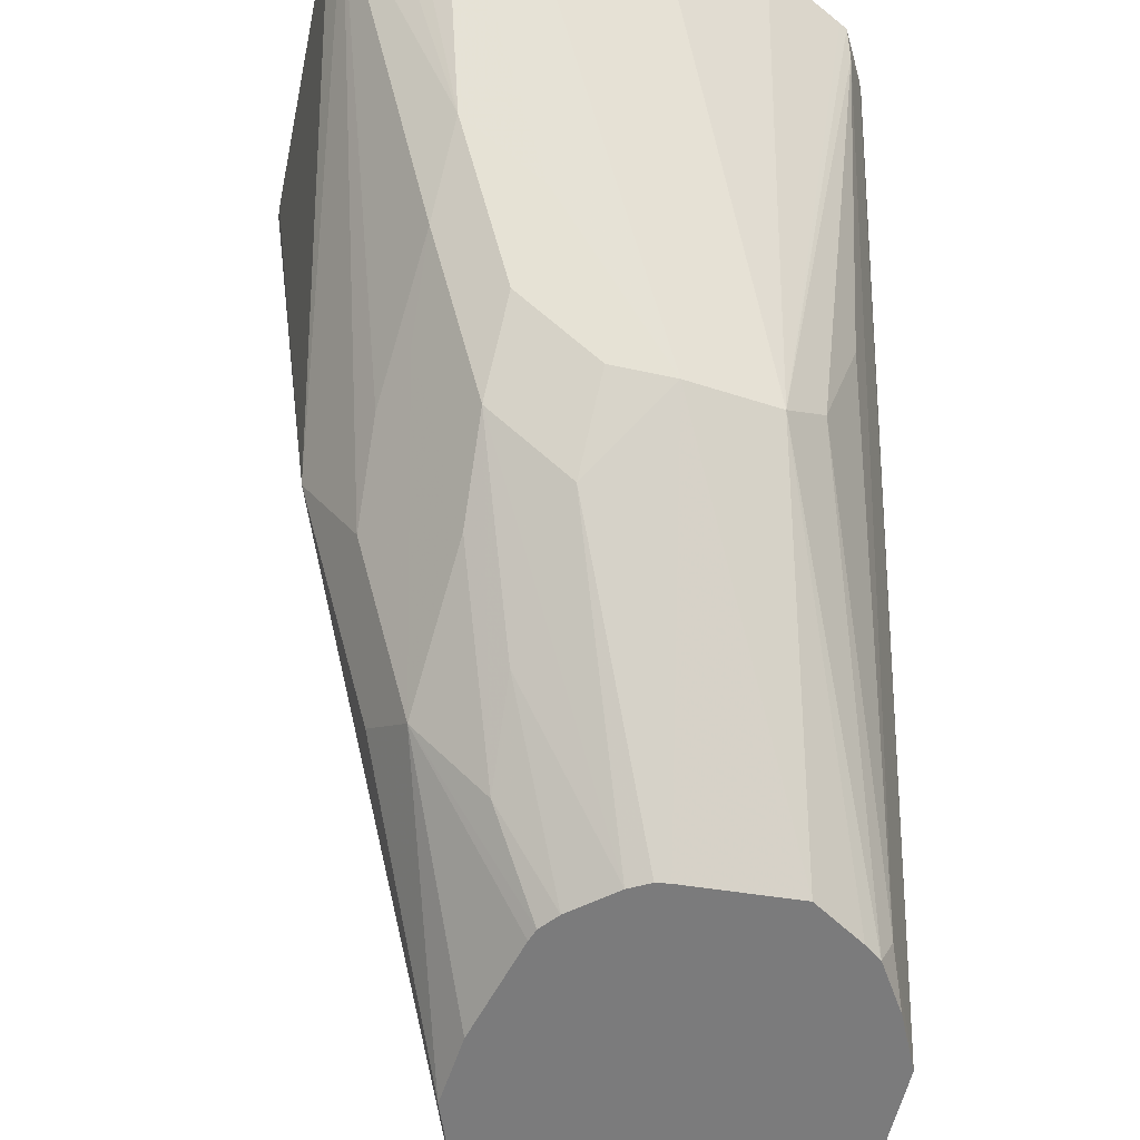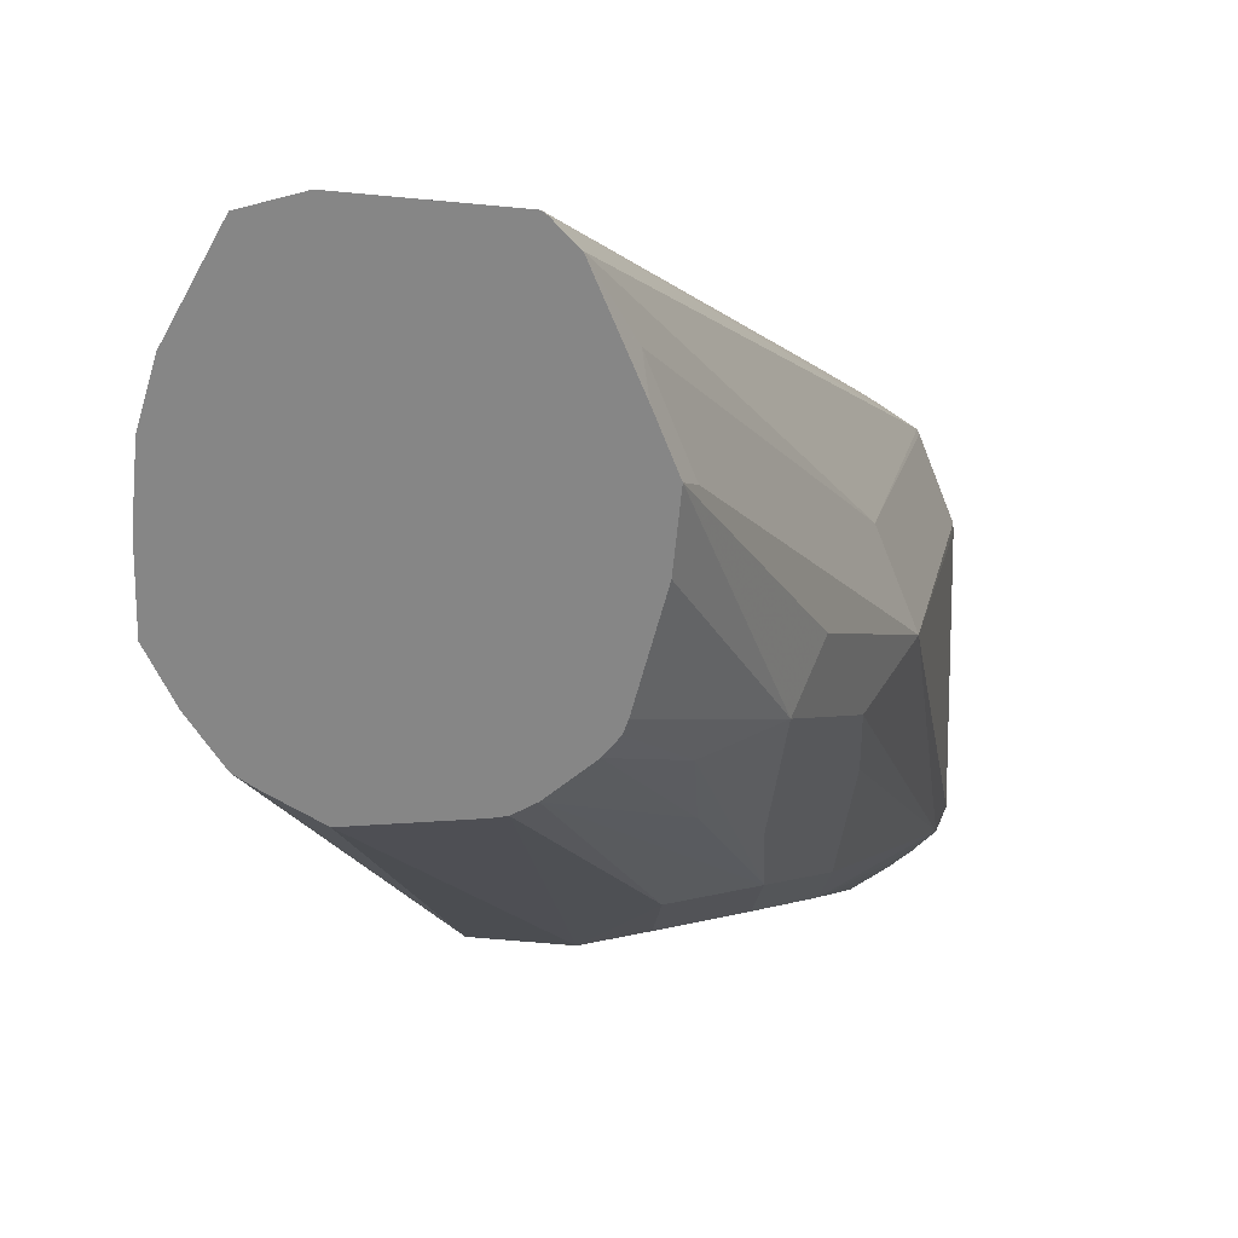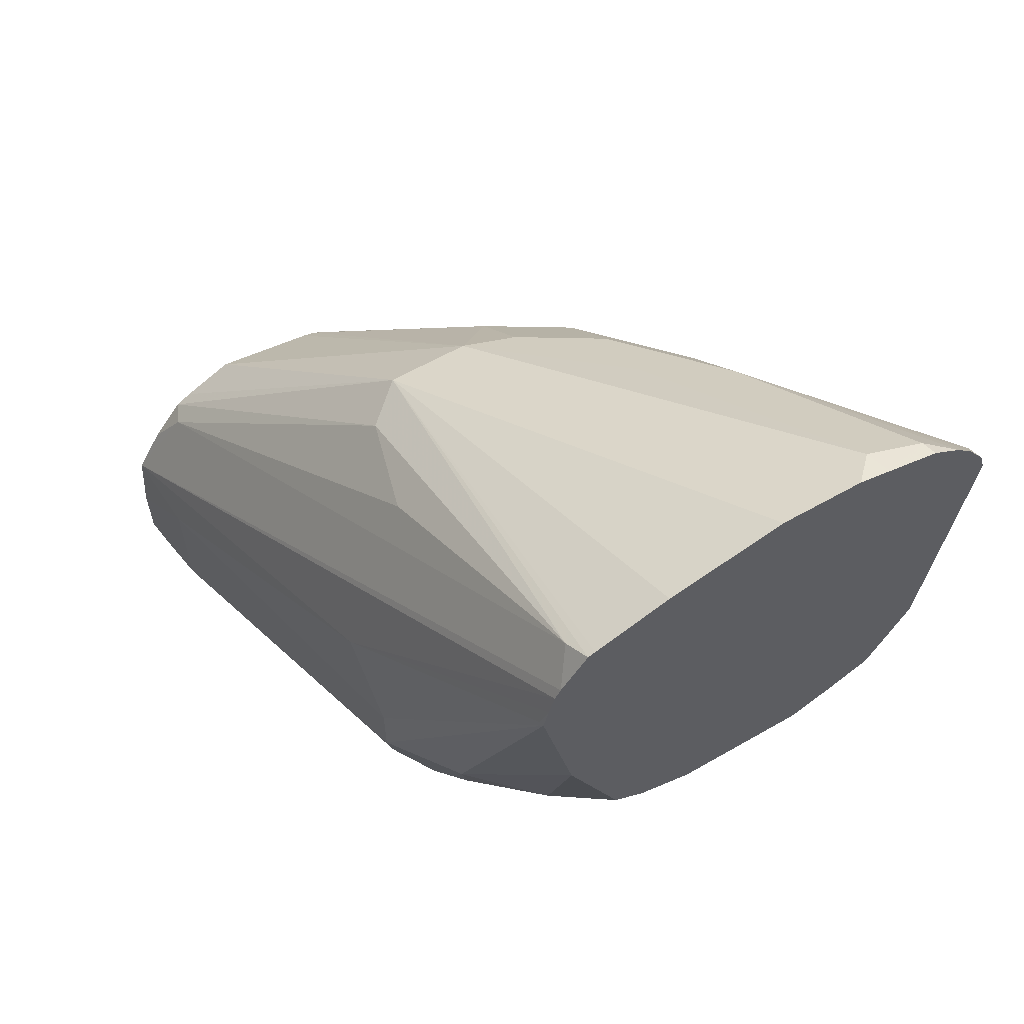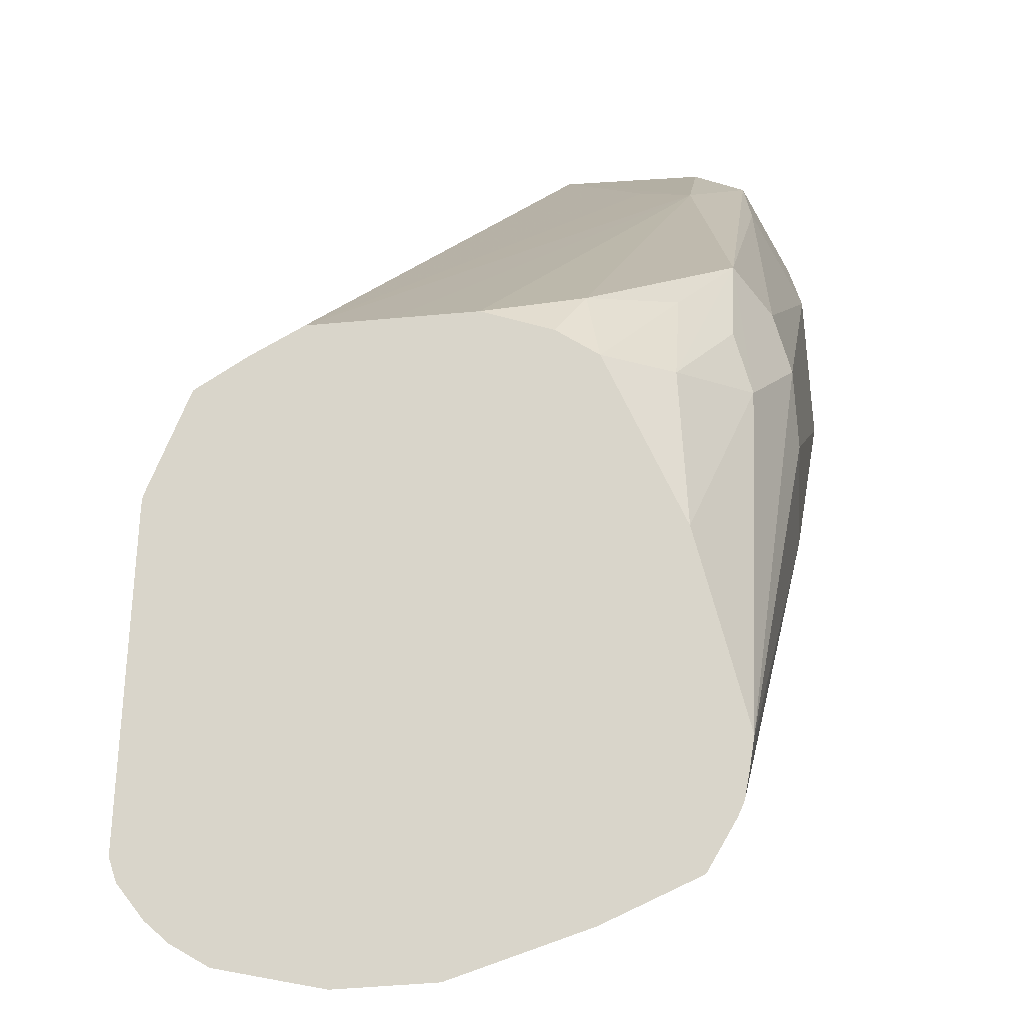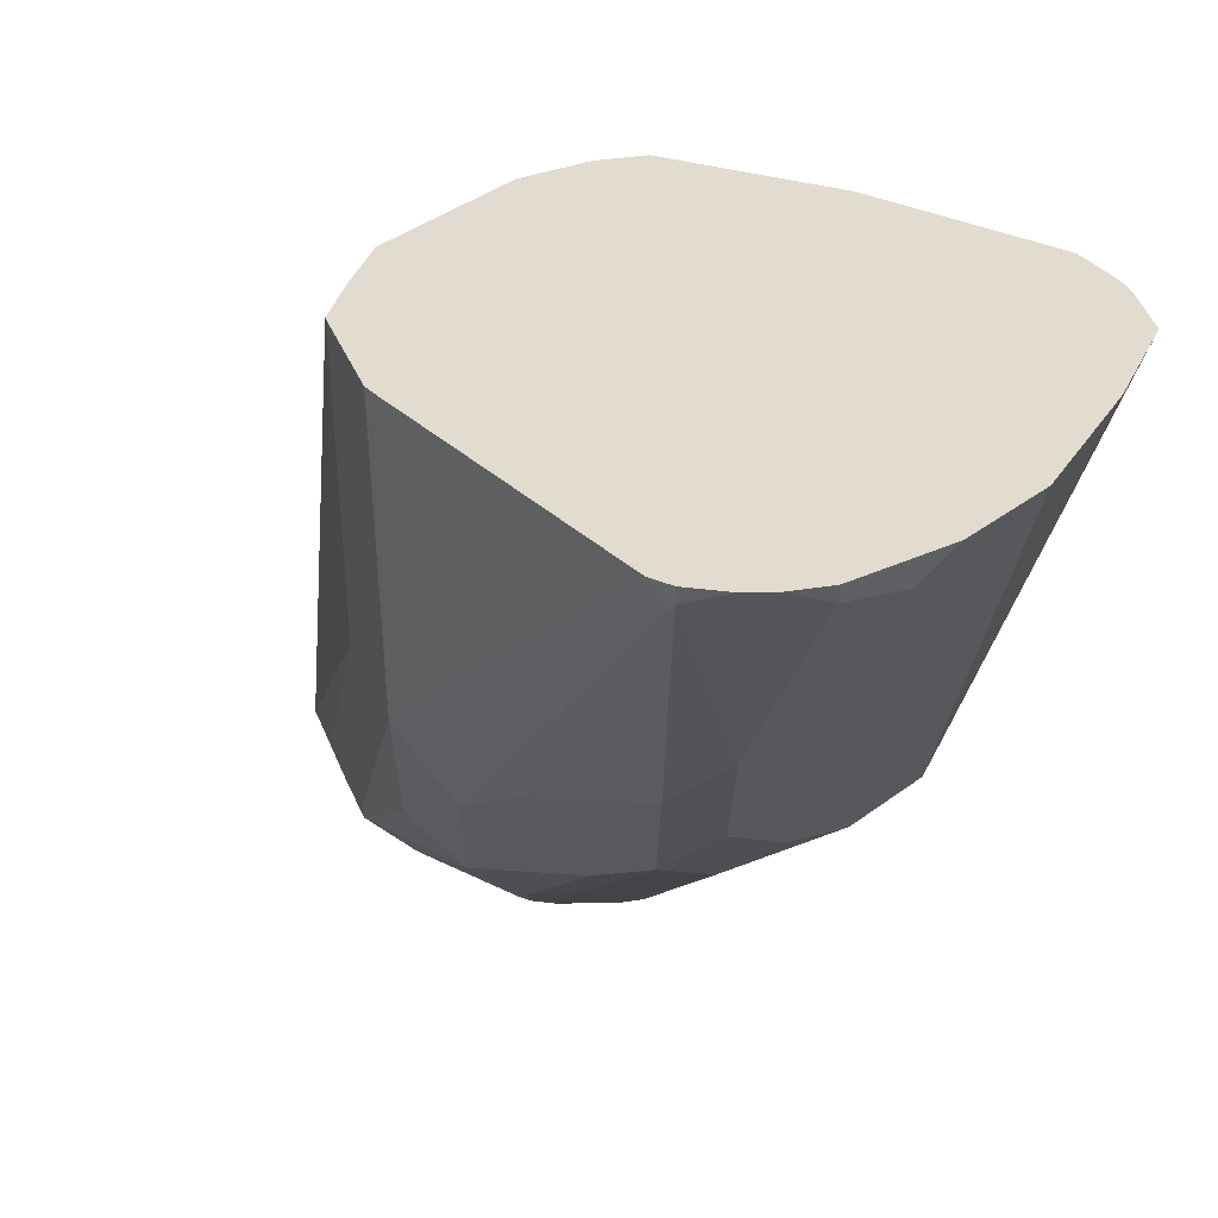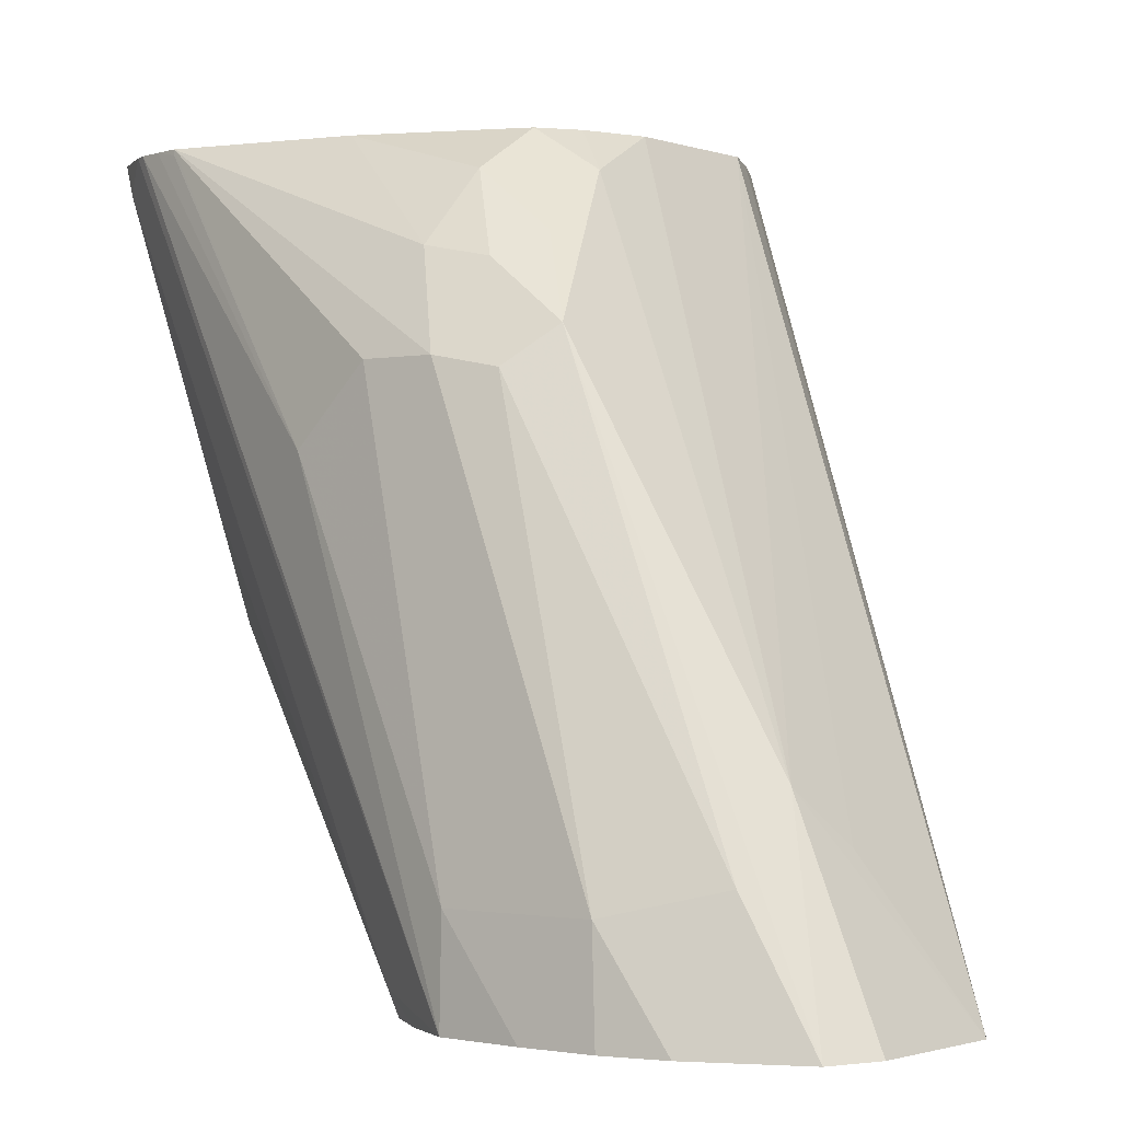
<metadata>
{"format":"obj","ext":"obj","renderer":"f3d","projection":"perspective","resolution":1024,"background":"white","views":[{"elev":-58.5,"azim":-18.3,"up":"+Y"},{"elev":-62.0,"azim":174.5,"up":"+Y"},{"elev":61.3,"azim":150.0,"up":"+Z"},{"elev":74.6,"azim":-3.7,"up":"+Y"},{"elev":34.4,"azim":-46.0,"up":"+Y"},{"elev":-1.1,"azim":127.8,"up":"+Y"}]}
</metadata>
<code>
v -0.1499 -0.2526 -0.4527
v -0.1672 -0.2526 -0.4523
v -0.1374 -0.2526 -0.4485
v -0.1283 -0.2623 -0.4575
v -0.09486 -0.3794 -0.5245
v -0.1841 -0.2526 -0.452
v -0.1354 -0.2526 -0.4479
v -0.1269 -0.2526 -0.4422
v -0.1088 -0.2762 -0.4603
v -0.09486 -0.2958 -0.4743
v -0.07661 -0.4243 -0.5428
v -0.08879 -0.4243 -0.5473
v -0.1223 -0.4243 -0.5473
v -0.106 -0.3906 -0.5301
v -0.1953 -0.2526 -0.4464
v -0.1116 -0.2623 -0.4408
v -0.1122 -0.2526 -0.4067
v -0.07812 -0.3962 -0.5245
v -0.09765 -0.2818 -0.4548
v -0.09486 -0.279 -0.4408
v -0.0865 -0.3041 -0.4659
v -0.06671 -0.4243 -0.5192
v -0.1229 -0.4243 -0.547
v -0.2063 -0.2526 -0.4401
v -0.1035 -0.2526 -0.3652
v -0.06696 -0.4018 -0.5022
v -0.08371 -0.3013 -0.452
v -0.06405 -0.4243 -0.5051
v -0.1234 -0.4243 -0.5466
v -0.1897 -0.3348 -0.4575
v -0.2069 -0.2526 -0.4391
v -0.1291 -0.4243 -0.5415
v -0.1048 -0.2526 -0.3591
v -0.1032 -0.2539 -0.3655
v -0.08371 -0.3181 -0.4185
v -0.08371 -0.3013 -0.4352
v -0.06696 -0.4018 -0.4687
v -0.06405 -0.4243 -0.4884
v -0.1395 -0.4185 -0.5245
v -0.2009 -0.3348 -0.4352
v -0.2169 -0.2526 -0.4193
v -0.2115 -0.2526 -0.4299
v -0.1415 -0.4243 -0.5177
v -0.1063 -0.2526 -0.3531
v -0.06551 -0.4243 -0.4694
v -0.1507 -0.4185 -0.5022
v -0.1897 -0.3571 -0.4297
v -0.2232 -0.2567 -0.346
v -0.2252 -0.2526 -0.3501
v -0.2172 -0.2526 -0.4172
v -0.1477 -0.4243 -0.5051
v -0.1841 -0.3683 -0.452
v -0.173 -0.3906 -0.4464
v -0.1431 -0.4243 -0.5143
v -0.1079 -0.2526 -0.3501
v -0.07812 -0.4185 -0.4464
v -0.07255 -0.4243 -0.4575
v -0.113 -0.2595 -0.3432
v -0.1897 -0.3404 -0.3962
v -0.1925 -0.3264 -0.3767
v -0.1925 -0.3432 -0.4101
v -0.2191 -0.2526 -0.3378
v -0.224 -0.2526 -0.3452
v -0.1925 -0.3097 -0.3599
v -0.1477 -0.4243 -0.4884
v -0.1785 -0.3794 -0.4575
v -0.1436 -0.4243 -0.4629
v -0.1428 -0.4243 -0.4598
v -0.1562 -0.4073 -0.4464
v -0.173 -0.3738 -0.4129
v -0.1147 -0.2526 -0.3398
v -0.0808 -0.4243 -0.4469
v -0.1046 -0.3264 -0.3767
v -0.1116 -0.3515 -0.3795
v -0.1214 -0.3599 -0.3767
v -0.1758 -0.3599 -0.3934
v -0.2146 -0.2526 -0.3333
v -0.1758 -0.3432 -0.3767
v -0.173 -0.3236 -0.3627
v -0.2064 -0.2567 -0.3292
v -0.1397 -0.4243 -0.4553
v -0.159 -0.3934 -0.4269
v -0.1166 -0.2526 -0.339
v -0.08492 -0.4243 -0.4445
v -0.09753 -0.4243 -0.4382
v -0.08831 -0.4243 -0.4427
v -0.1356 -0.2526 -0.3314
v -0.1649 -0.2526 -0.323
v -0.1632 -0.2595 -0.3264
v -0.1695 -0.2679 -0.3306
v -0.1423 -0.3599 -0.3767
v -0.1562 -0.3738 -0.3962
v -0.1306 -0.4243 -0.4461
v -0.2073 -0.2526 -0.3284
v -0.1562 -0.3571 -0.3795
v -0.1925 -0.2595 -0.3264
v -0.1939 -0.2526 -0.3251
v -0.2024 -0.2526 -0.3272
v -0.123 -0.4243 -0.4423
v -0.1856 -0.2526 -0.323
v -0.1261 -0.4243 -0.4431
f 48 60 64
f 48 61 60
f 48 63 49
f 47 53 59
f 47 61 48
f 47 59 60
f 48 64 62
f 47 60 61
f 48 62 63
f 51 65 53
f 53 69 70
f 51 66 52
f 52 66 53
f 53 65 67
f 53 67 68
f 53 68 69
f 53 70 59
f 55 71 58
f 56 72 57
f 46 54 51
f 56 58 73
f 51 53 66
f 45 58 56
f 35 45 37
f 45 56 57
f 56 73 74
f 30 41 42
f 30 42 31
f 32 43 39
f 33 44 35
f 33 35 34
f 35 44 45
f 35 37 36
f 37 45 38
f 39 43 46
f 39 46 40
f 40 47 48
f 40 48 49
f 40 49 50
f 40 50 41
f 40 46 51
f 40 51 52
f 40 52 53
f 40 53 47
f 43 54 46
f 44 55 45
f 45 55 58
f 56 74 72
f 79 96 80
f 58 75 74
f 76 95 78
f 76 82 93
f 76 93 92
f 77 80 94
f 79 95 91
f 79 91 96
f 30 40 41
f 80 96 97
f 80 97 98
f 80 98 94
f 81 93 82
f 85 91 99
f 88 100 96
f 88 96 89
f 89 96 90
f 90 96 91
f 91 95 92
f 91 92 101
f 91 101 99
f 92 93 101
f 96 100 97
f 76 92 95
f 75 91 85
f 75 90 91
f 75 89 90
f 58 74 73
f 59 70 60
f 60 70 76
f 60 76 64
f 62 64 77
f 64 76 78
f 64 78 95
f 64 95 79
f 64 79 80
f 64 80 77
f 58 71 75
f 68 81 69
f 69 82 76
f 69 76 70
f 71 83 75
f 72 74 75
f 72 75 84
f 75 85 86
f 75 86 84
f 75 83 87
f 75 87 88
f 75 88 89
f 69 81 82
f 30 39 40
f 24 30 31
f 26 38 28
f 1 8 7
f 1 7 3
f 1 3 4
f 1 4 5
f 1 5 2
f 2 5 6
f 3 7 4
f 4 7 8
f 4 8 9
f 4 9 10
f 4 10 5
f 5 10 11
f 5 11 12
f 5 12 13
f 5 13 14
f 5 14 6
f 6 14 13
f 6 13 15
f 8 16 9
f 8 17 16
f 9 16 10
f 1 25 17
f 10 18 11
f 1 33 25
f 1 55 44
f 30 32 39
f 1 2 6
f 1 6 15
f 1 15 24
f 1 24 31
f 1 31 42
f 1 42 41
f 1 41 50
f 1 50 49
f 1 49 63
f 1 63 62
f 1 62 77
f 1 77 94
f 1 94 98
f 1 98 97
f 1 97 100
f 1 100 88
f 1 88 87
f 1 87 83
f 1 83 71
f 1 71 55
f 1 44 33
f 10 16 19
f 1 17 8
f 10 20 21
f 13 23 24
f 13 24 15
f 16 20 19
f 16 17 20
f 17 25 20
f 18 21 26
f 18 26 22
f 20 27 21
f 21 27 26
f 22 26 28
f 23 29 24
f 24 29 32
f 24 32 30
f 25 33 34
f 25 34 35
f 25 35 36
f 25 36 27
f 26 27 36
f 26 36 37
f 10 19 20
f 26 37 38
f 11 13 12
f 11 23 13
f 20 25 27
f 11 22 28
f 11 18 22
f 11 29 23
f 11 28 38
f 11 38 45
f 11 45 57
f 11 57 72
f 11 72 84
f 10 21 18
f 11 86 85
f 11 85 99
f 11 99 101
f 11 84 86
f 11 43 32
f 11 93 81
f 11 81 68
f 11 68 67
f 11 67 65
f 11 65 51
f 11 51 54
f 11 54 43
f 11 101 93
f 11 32 29

</code>
